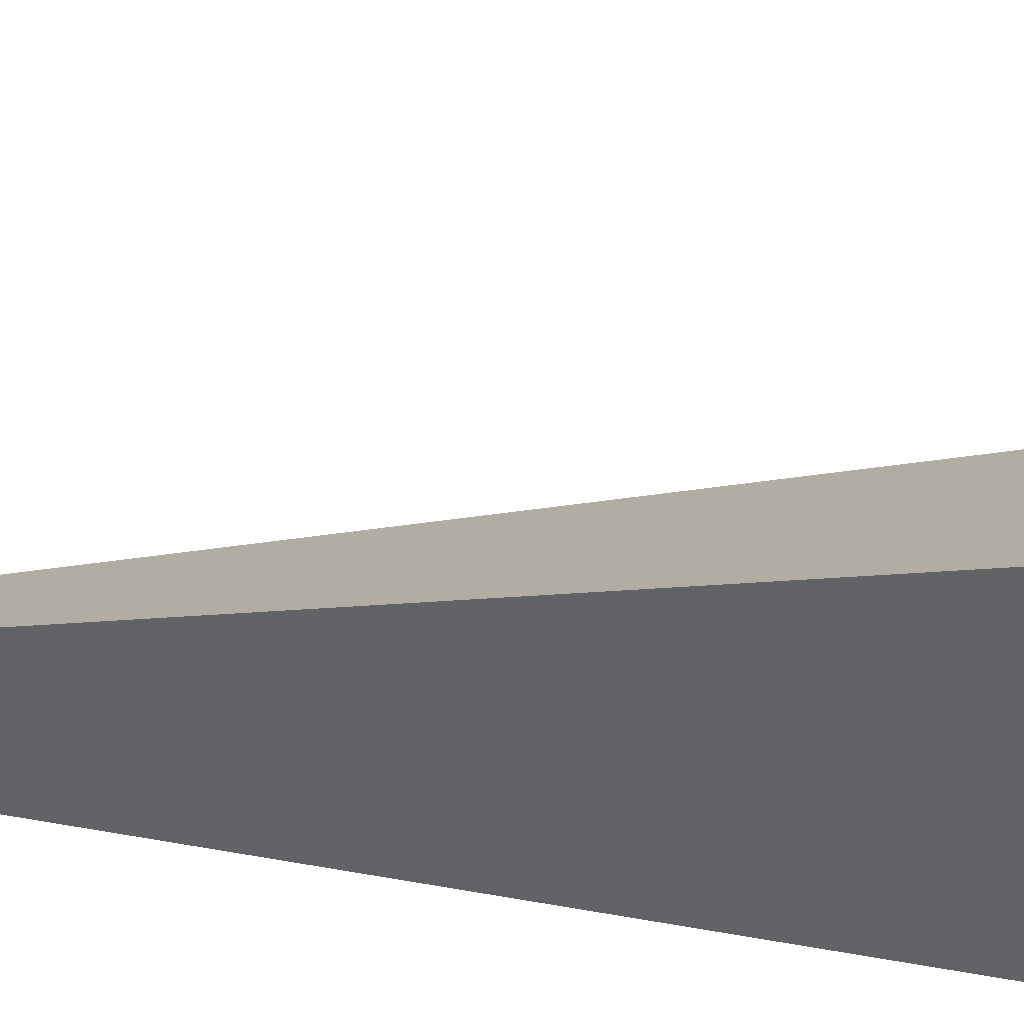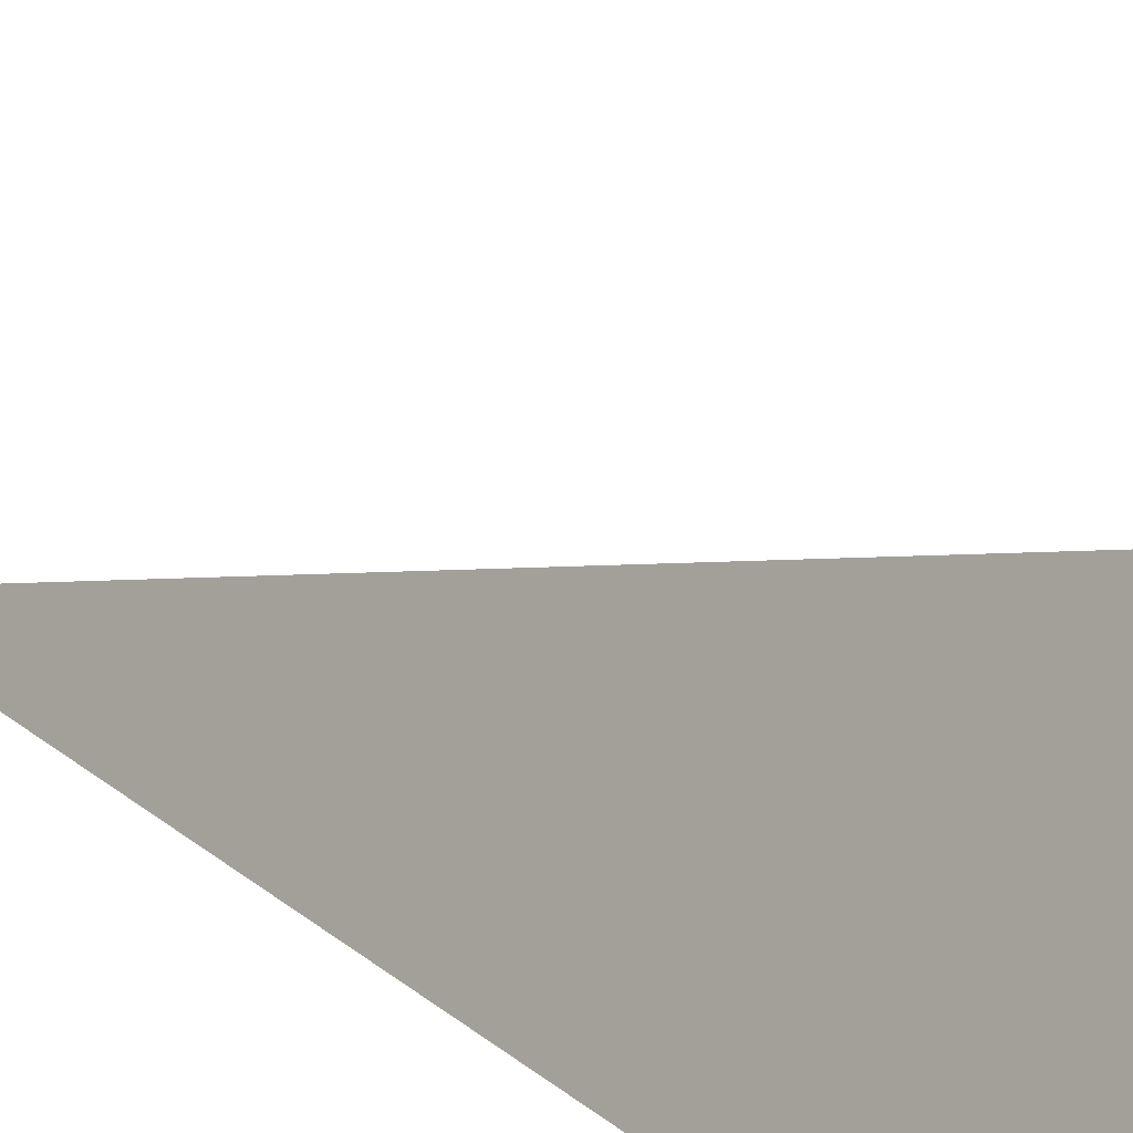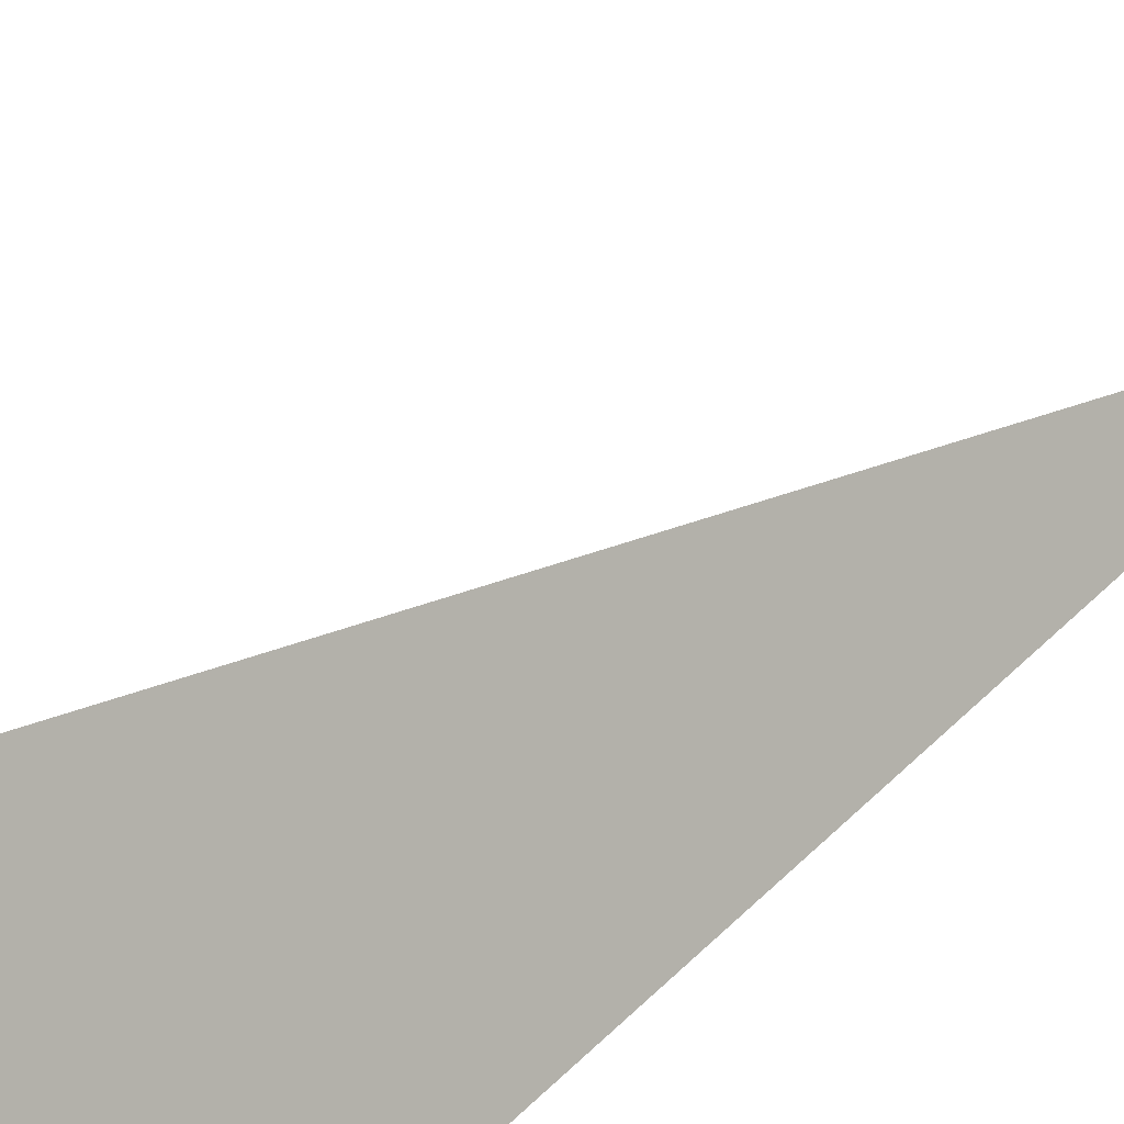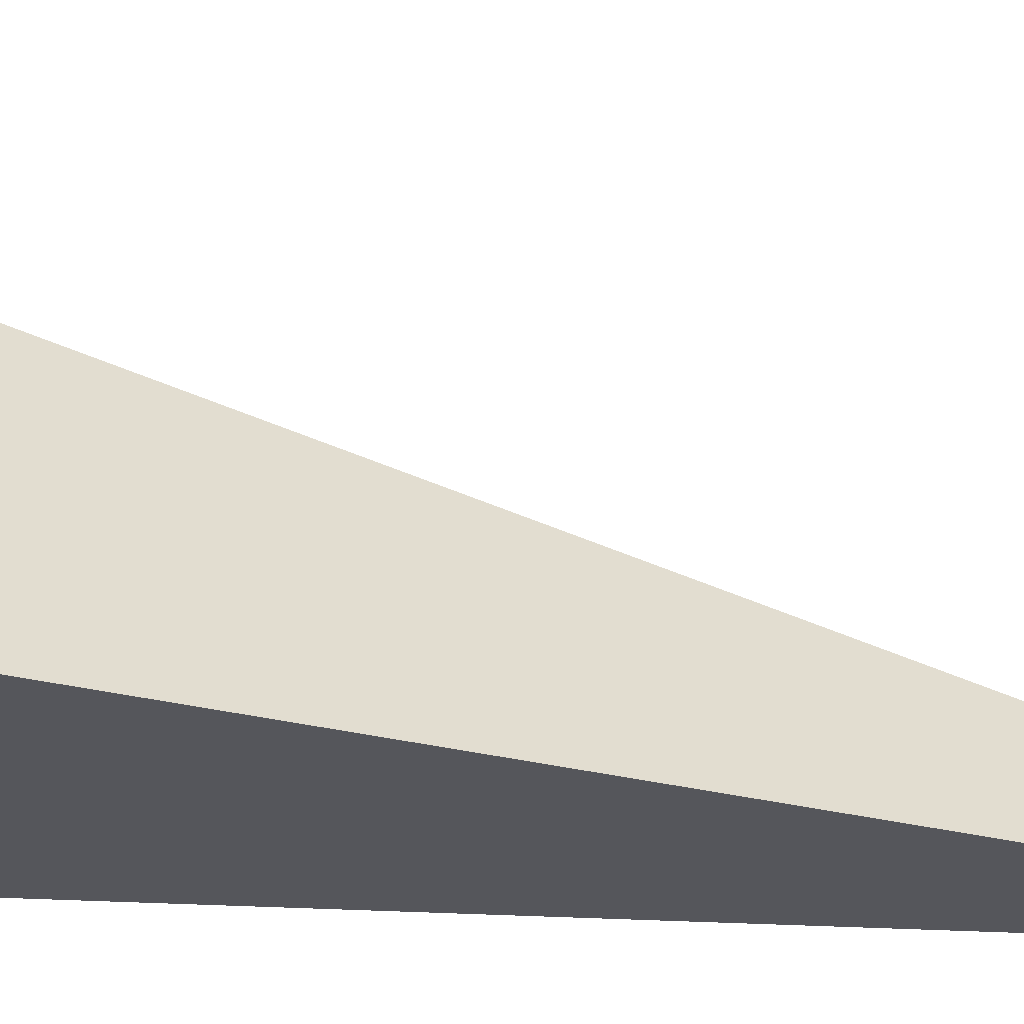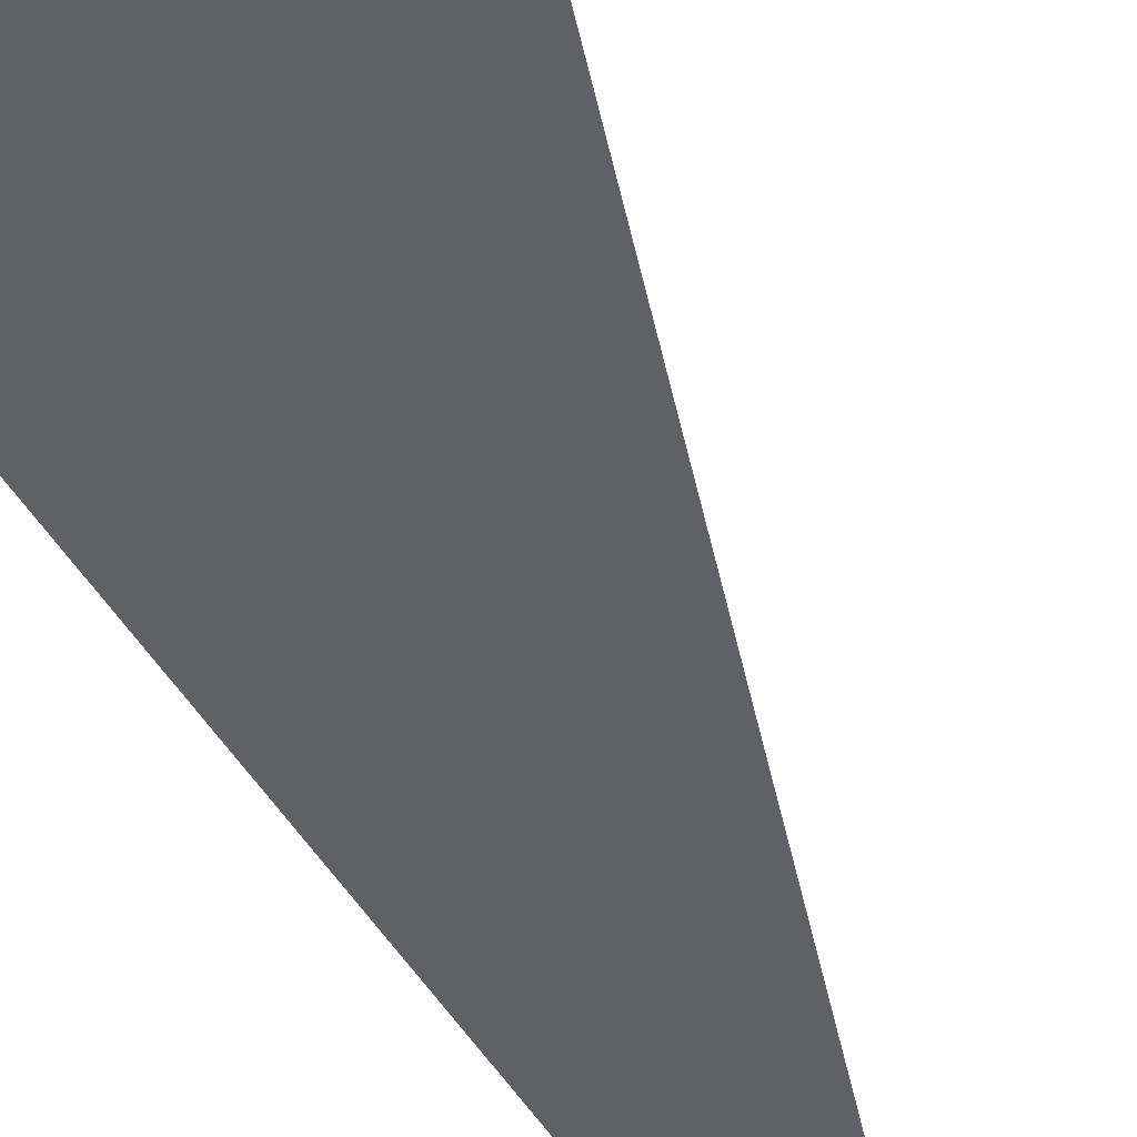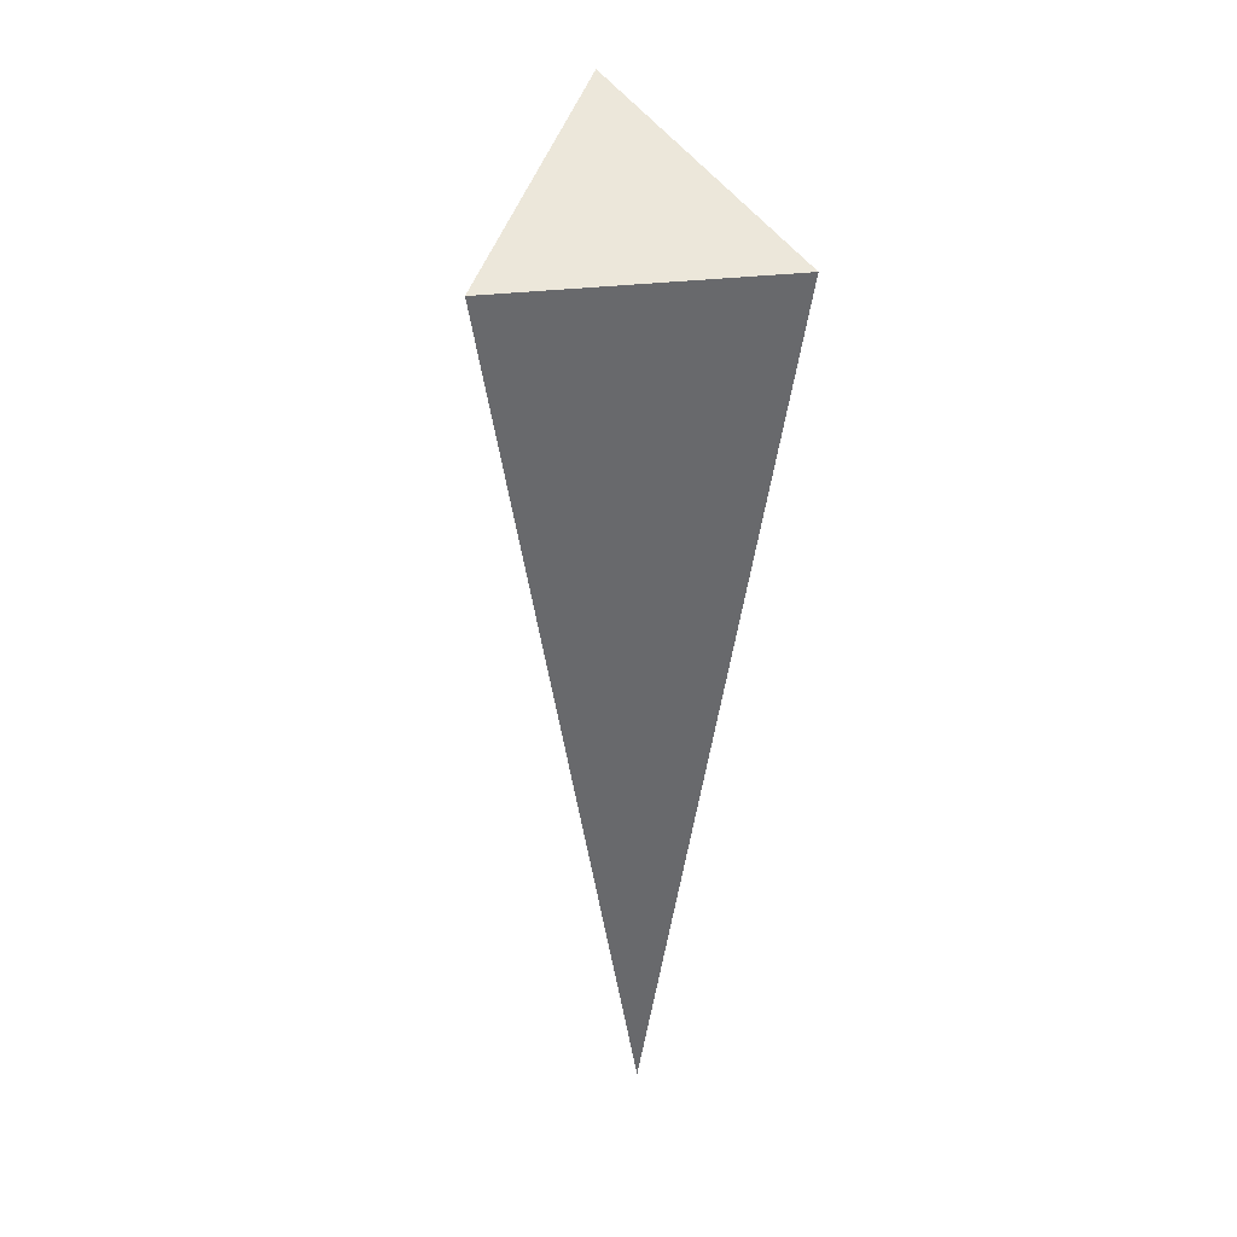
<metadata>
{"format":"obj","ext":"obj","renderer":"f3d","projection":"perspective","resolution":1024,"background":"white","views":[{"elev":-51.0,"azim":85.9,"up":"+Z"},{"elev":18.8,"azim":140.3,"up":"+Z"},{"elev":40.0,"azim":-133.1,"up":"+Z"},{"elev":-26.3,"azim":-103.8,"up":"+Z"},{"elev":-46.3,"azim":-159.9,"up":"+Z"},{"elev":37.6,"azim":172.0,"up":"+Y"}]}
</metadata>
<code>
o funnel2_立方体.002
v 0 -0.5 -0.000369
v 0 0.5624 0.2996
v -0.15 0.5 -0.000369
v 0.15 0.5 -0.000369
f 1 2 3
f 3 2 4
f 4 2 1
f 3 4 1

</code>
